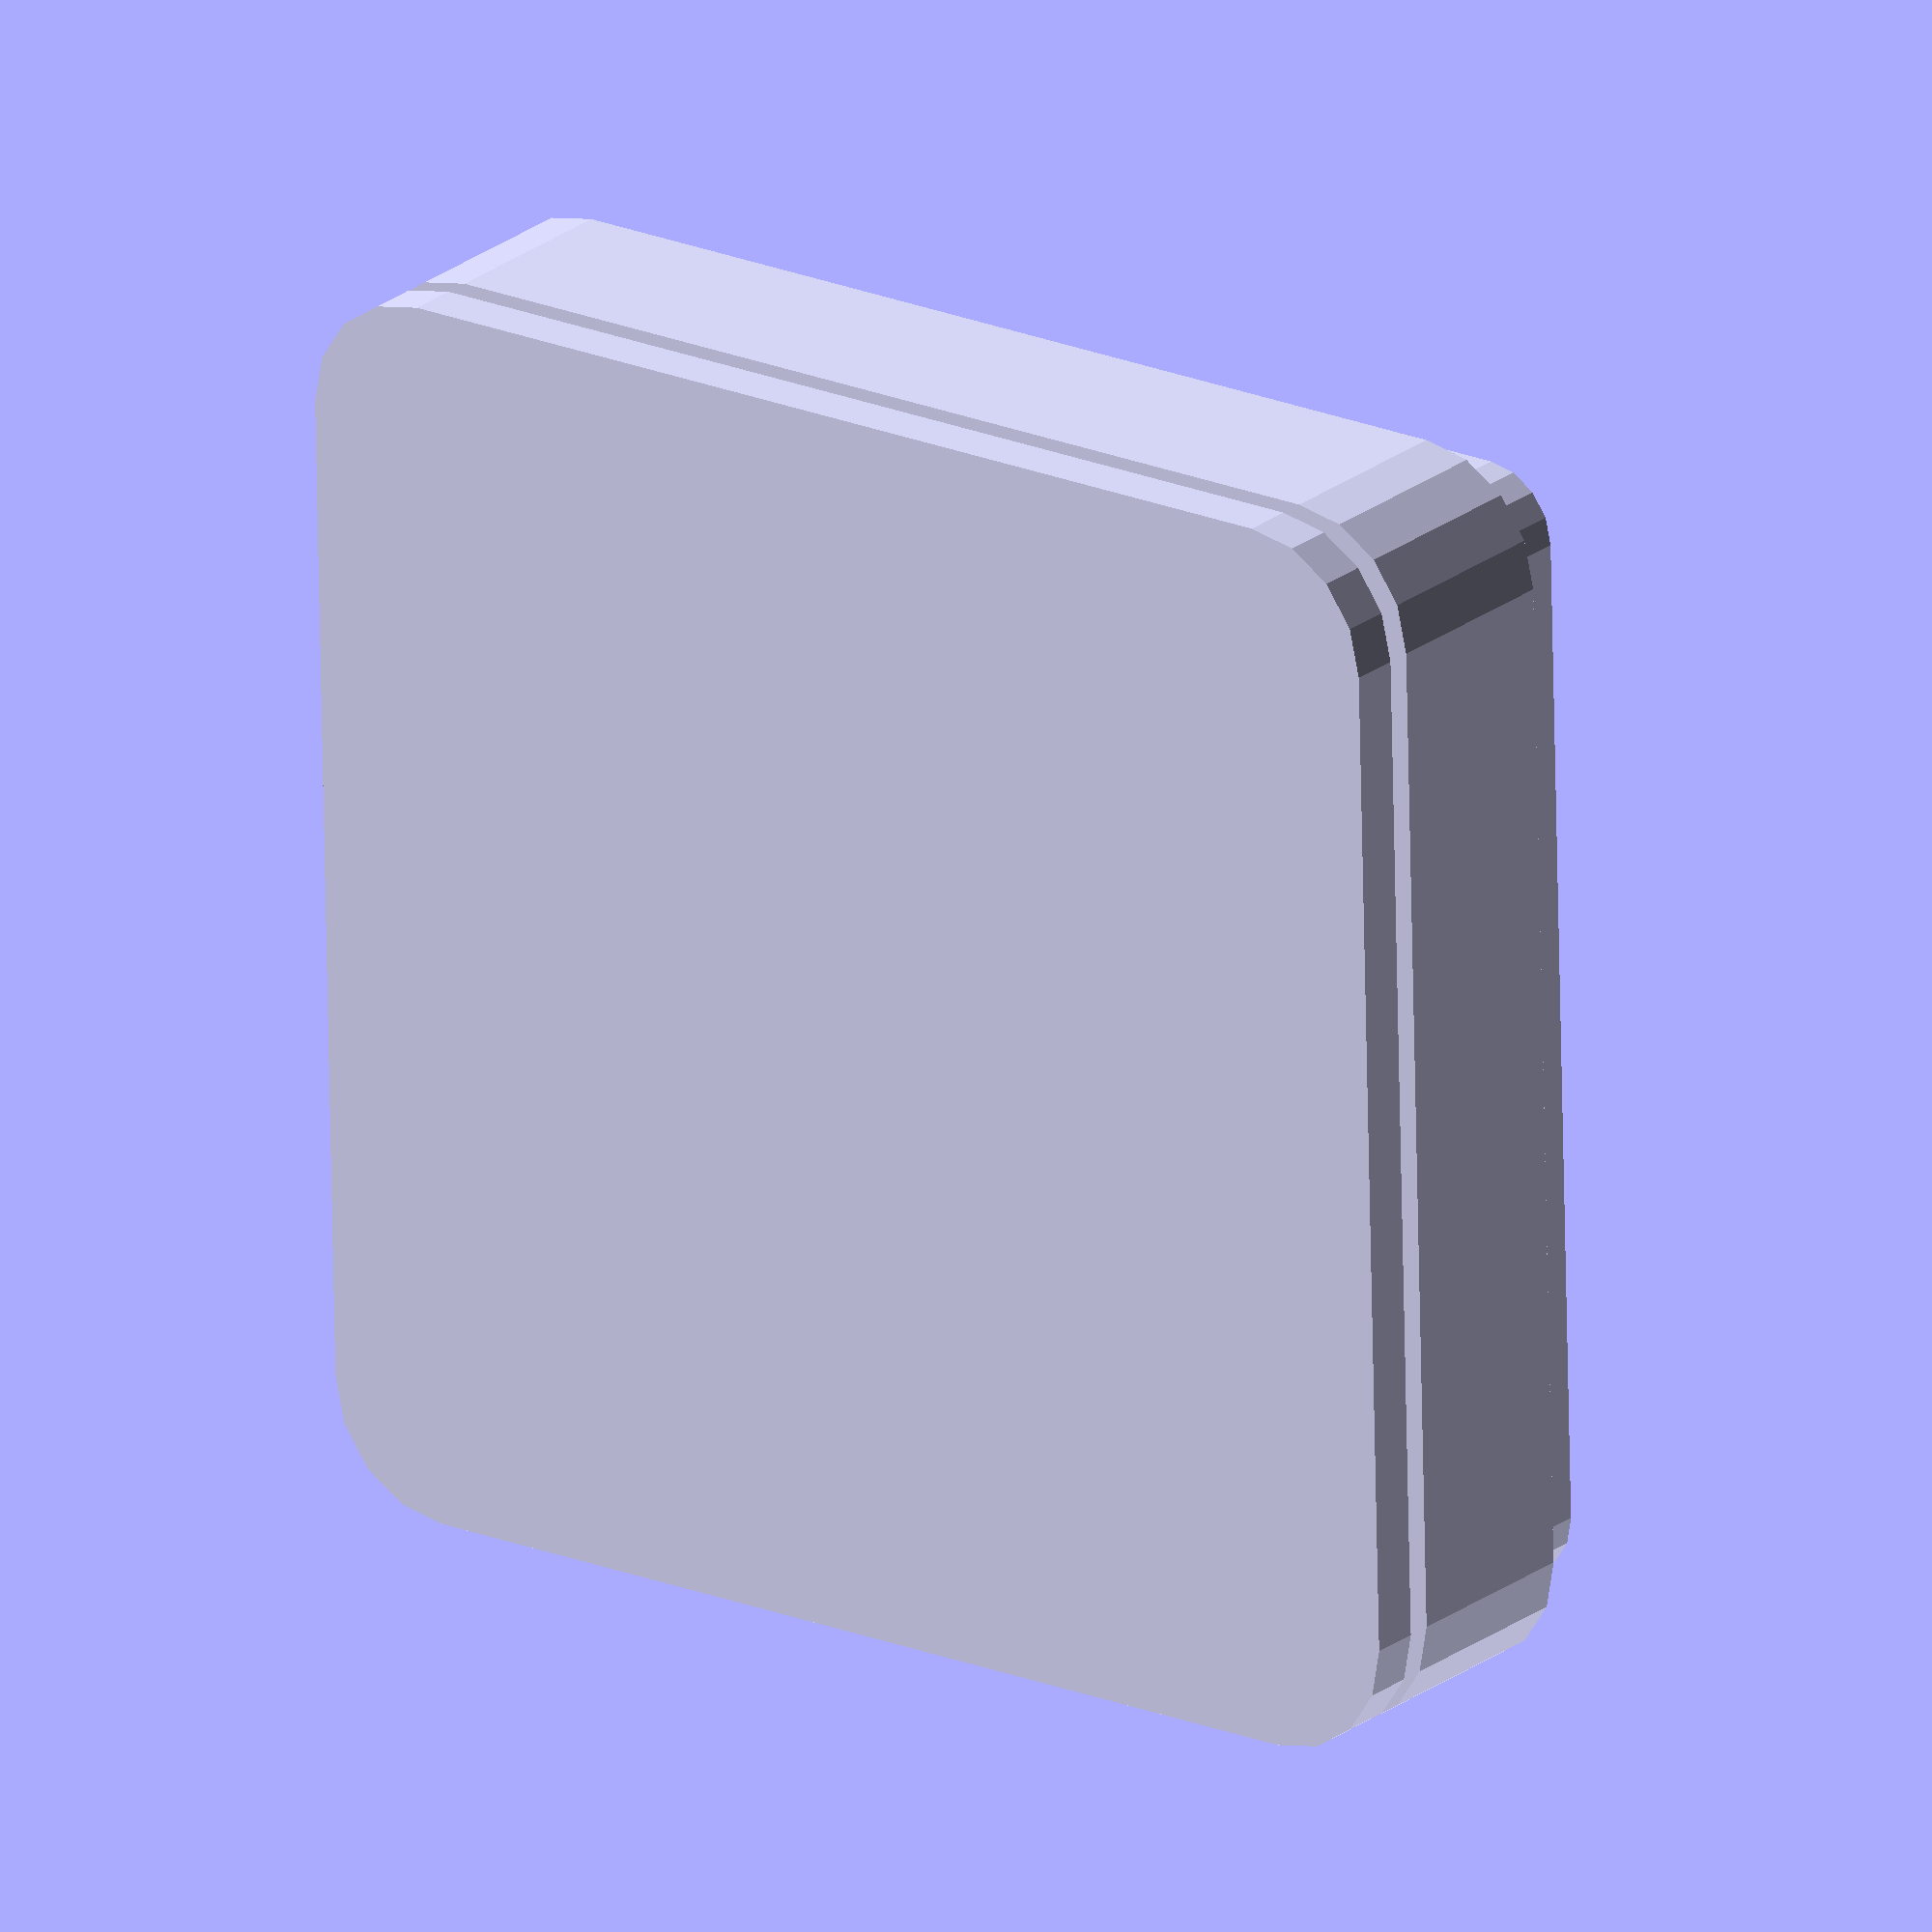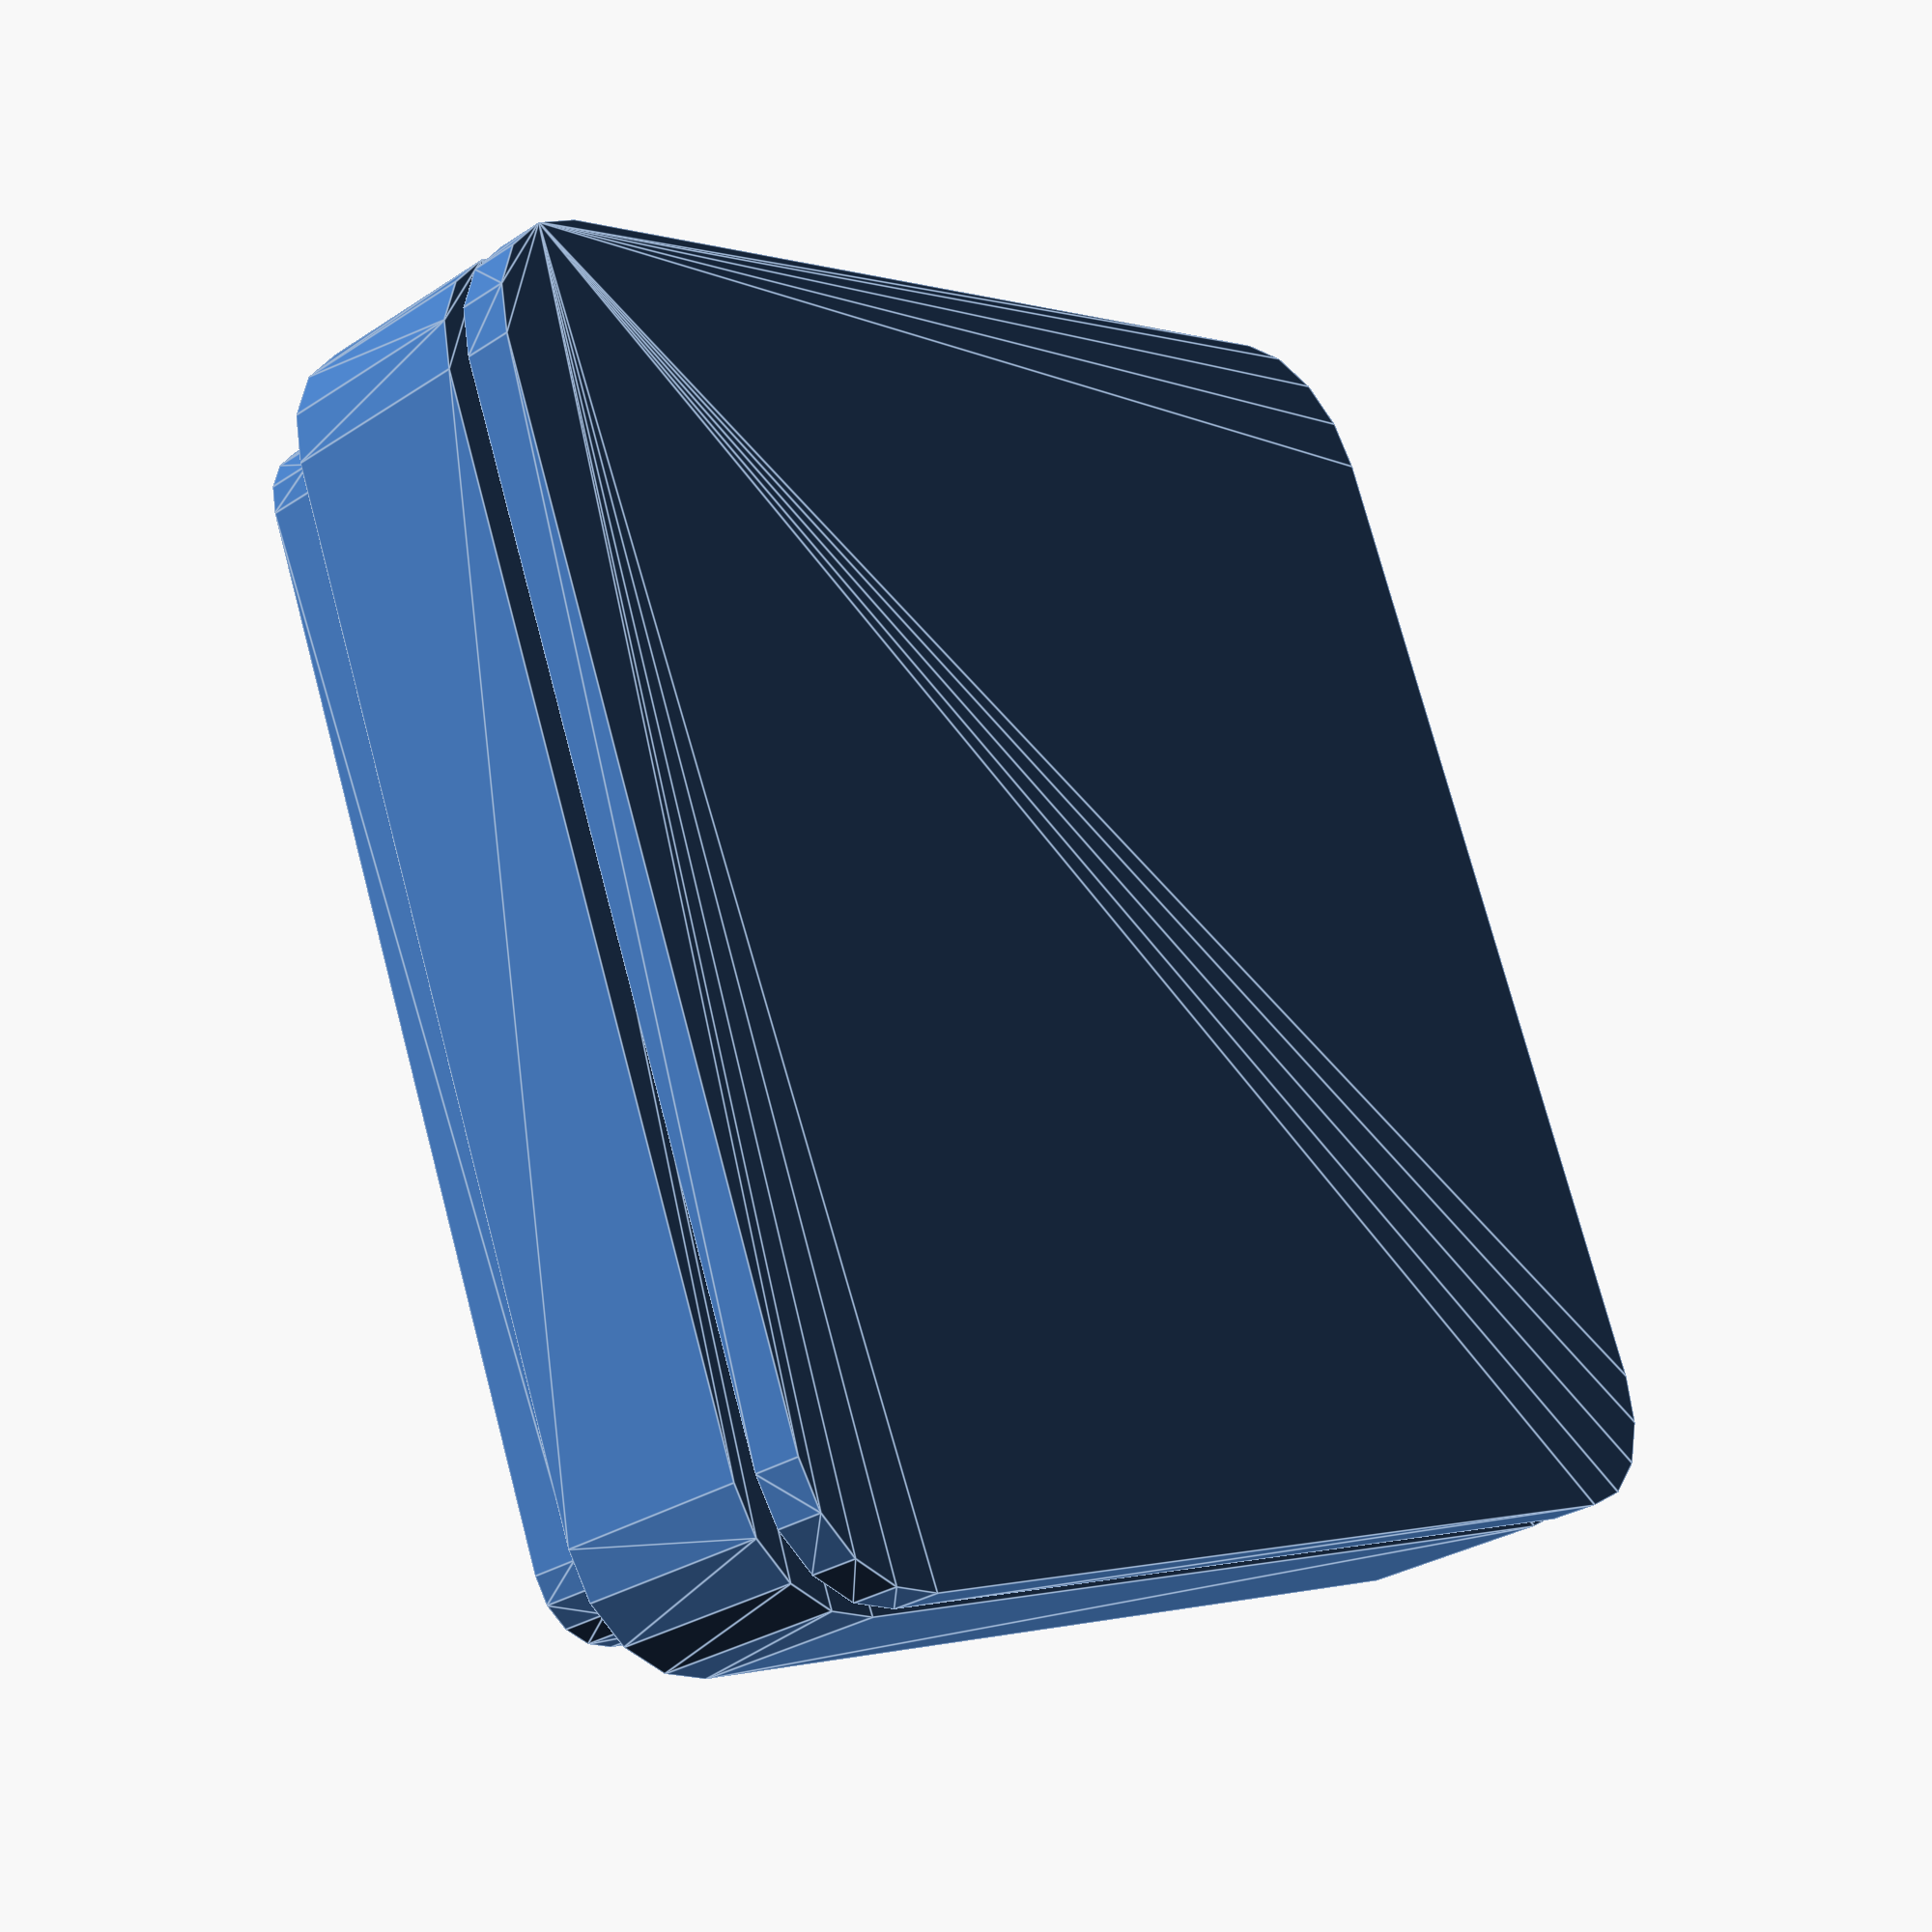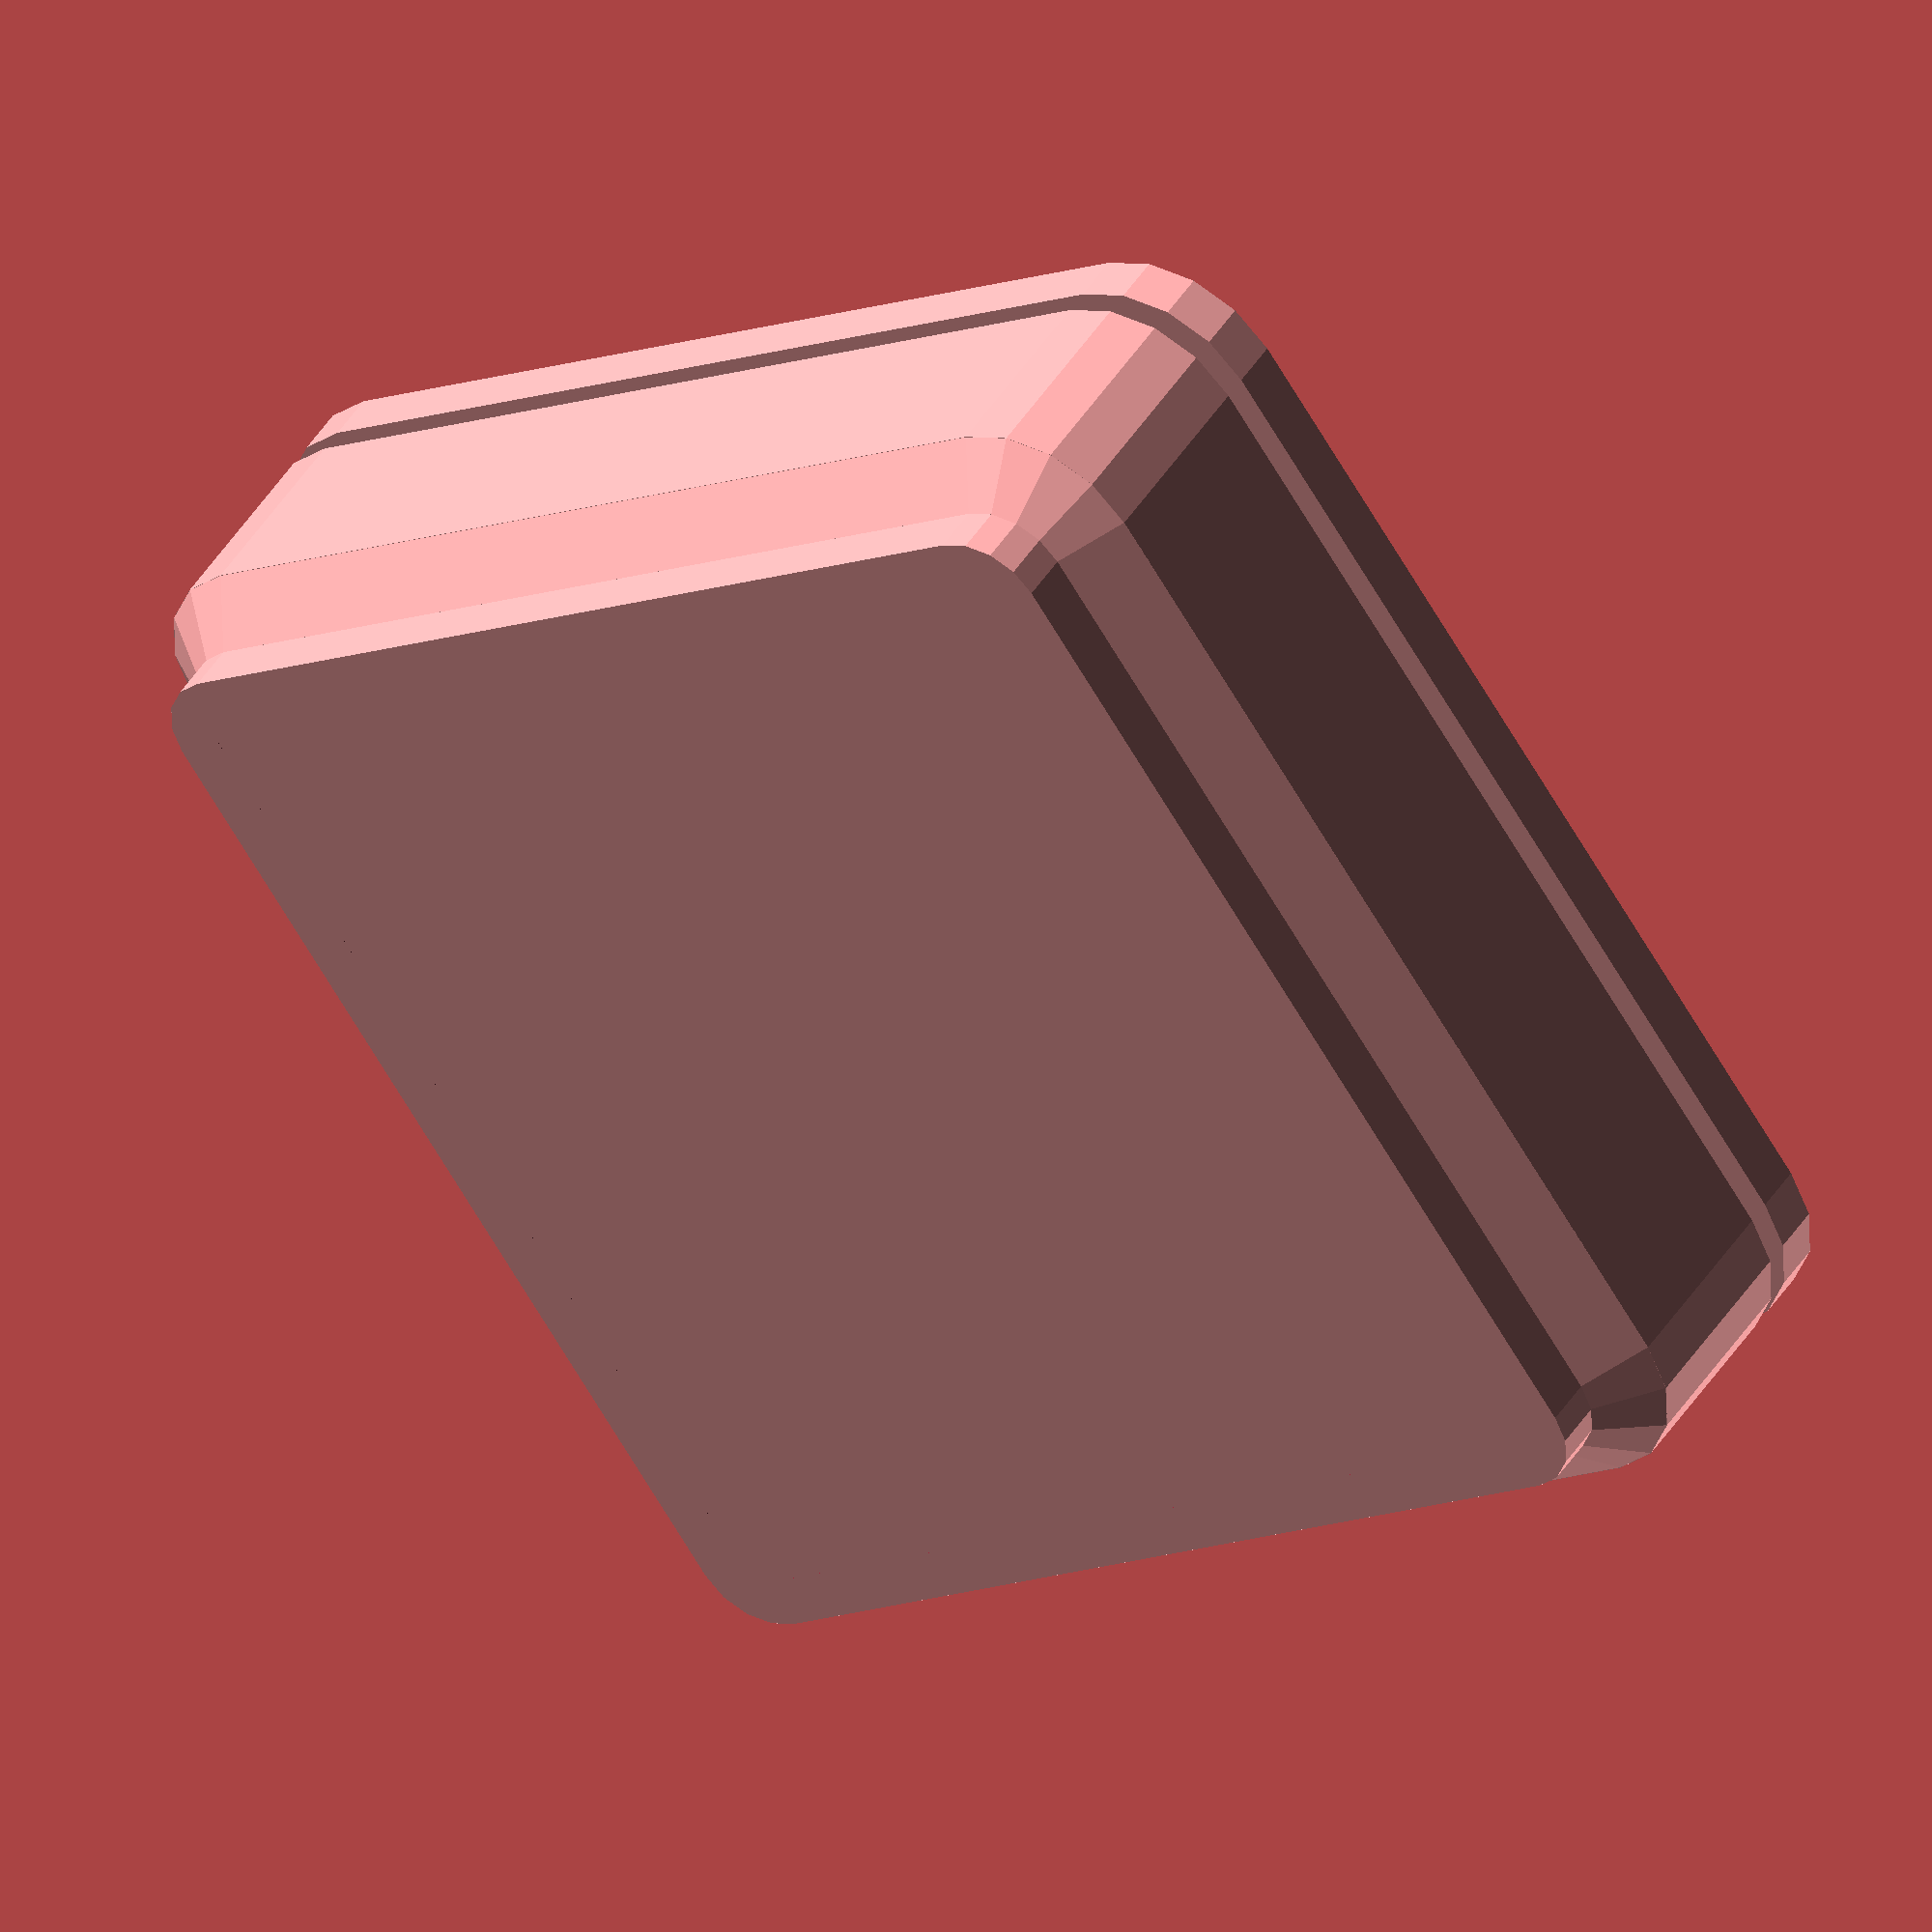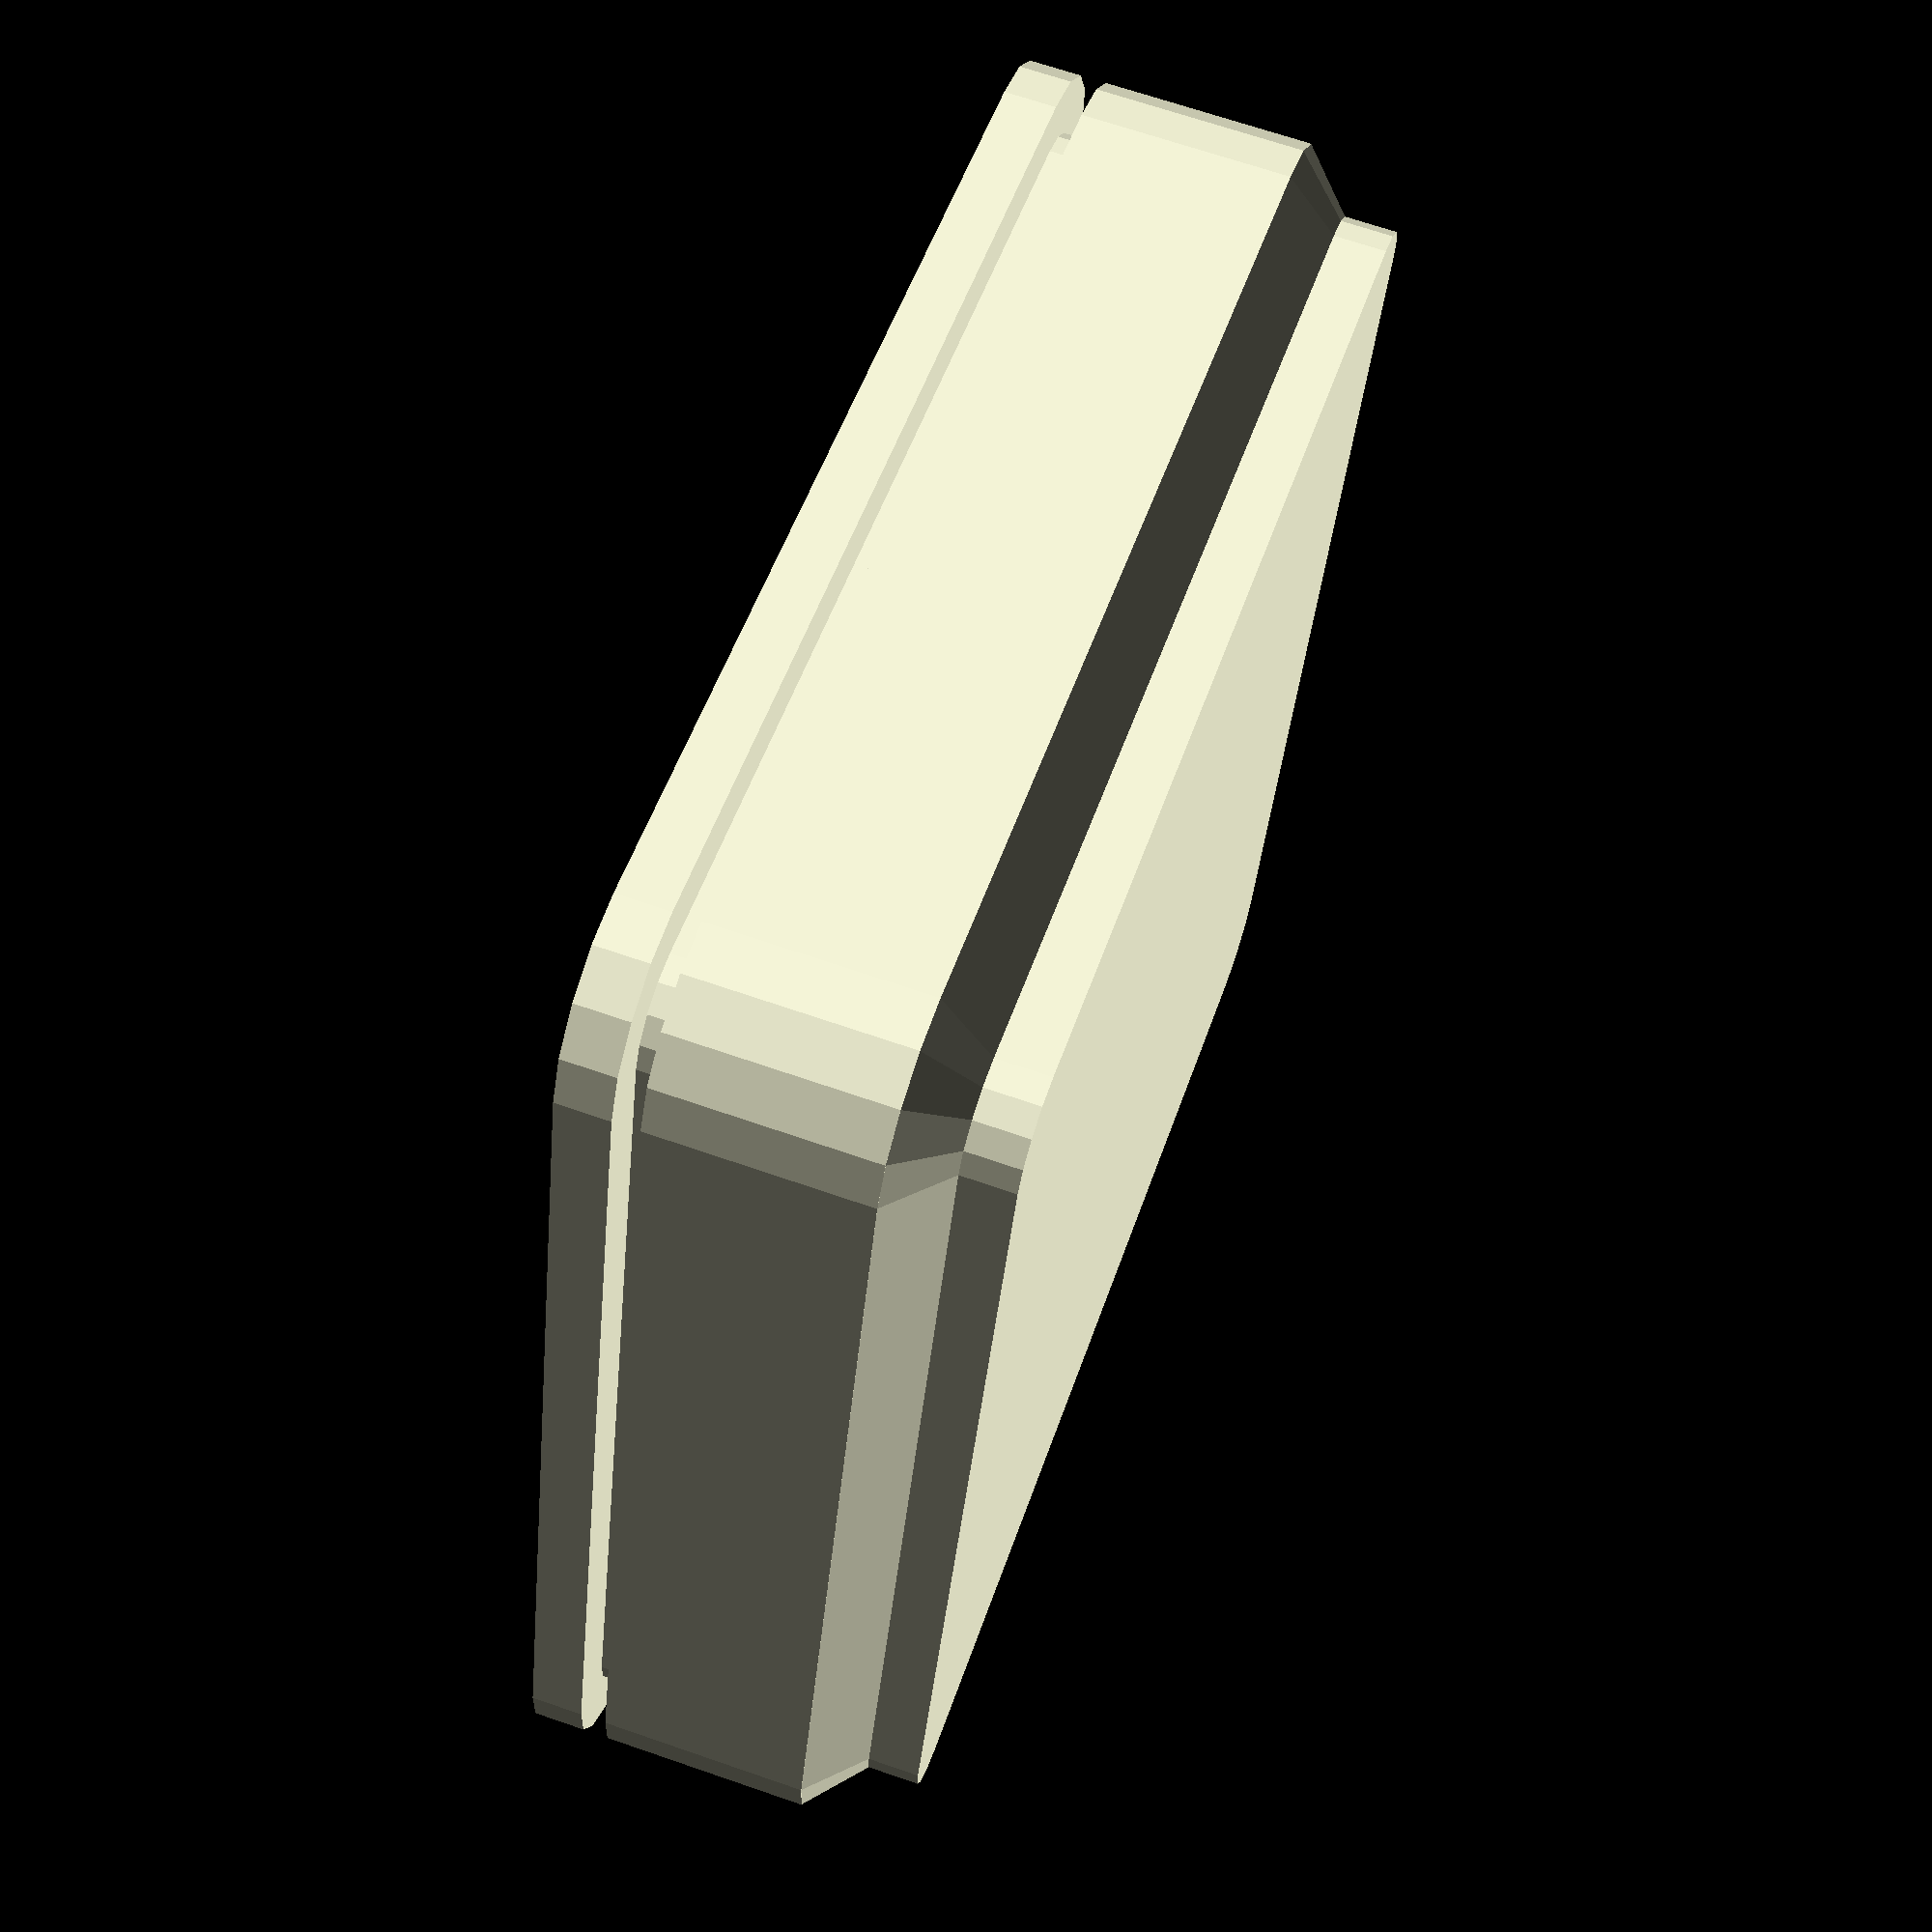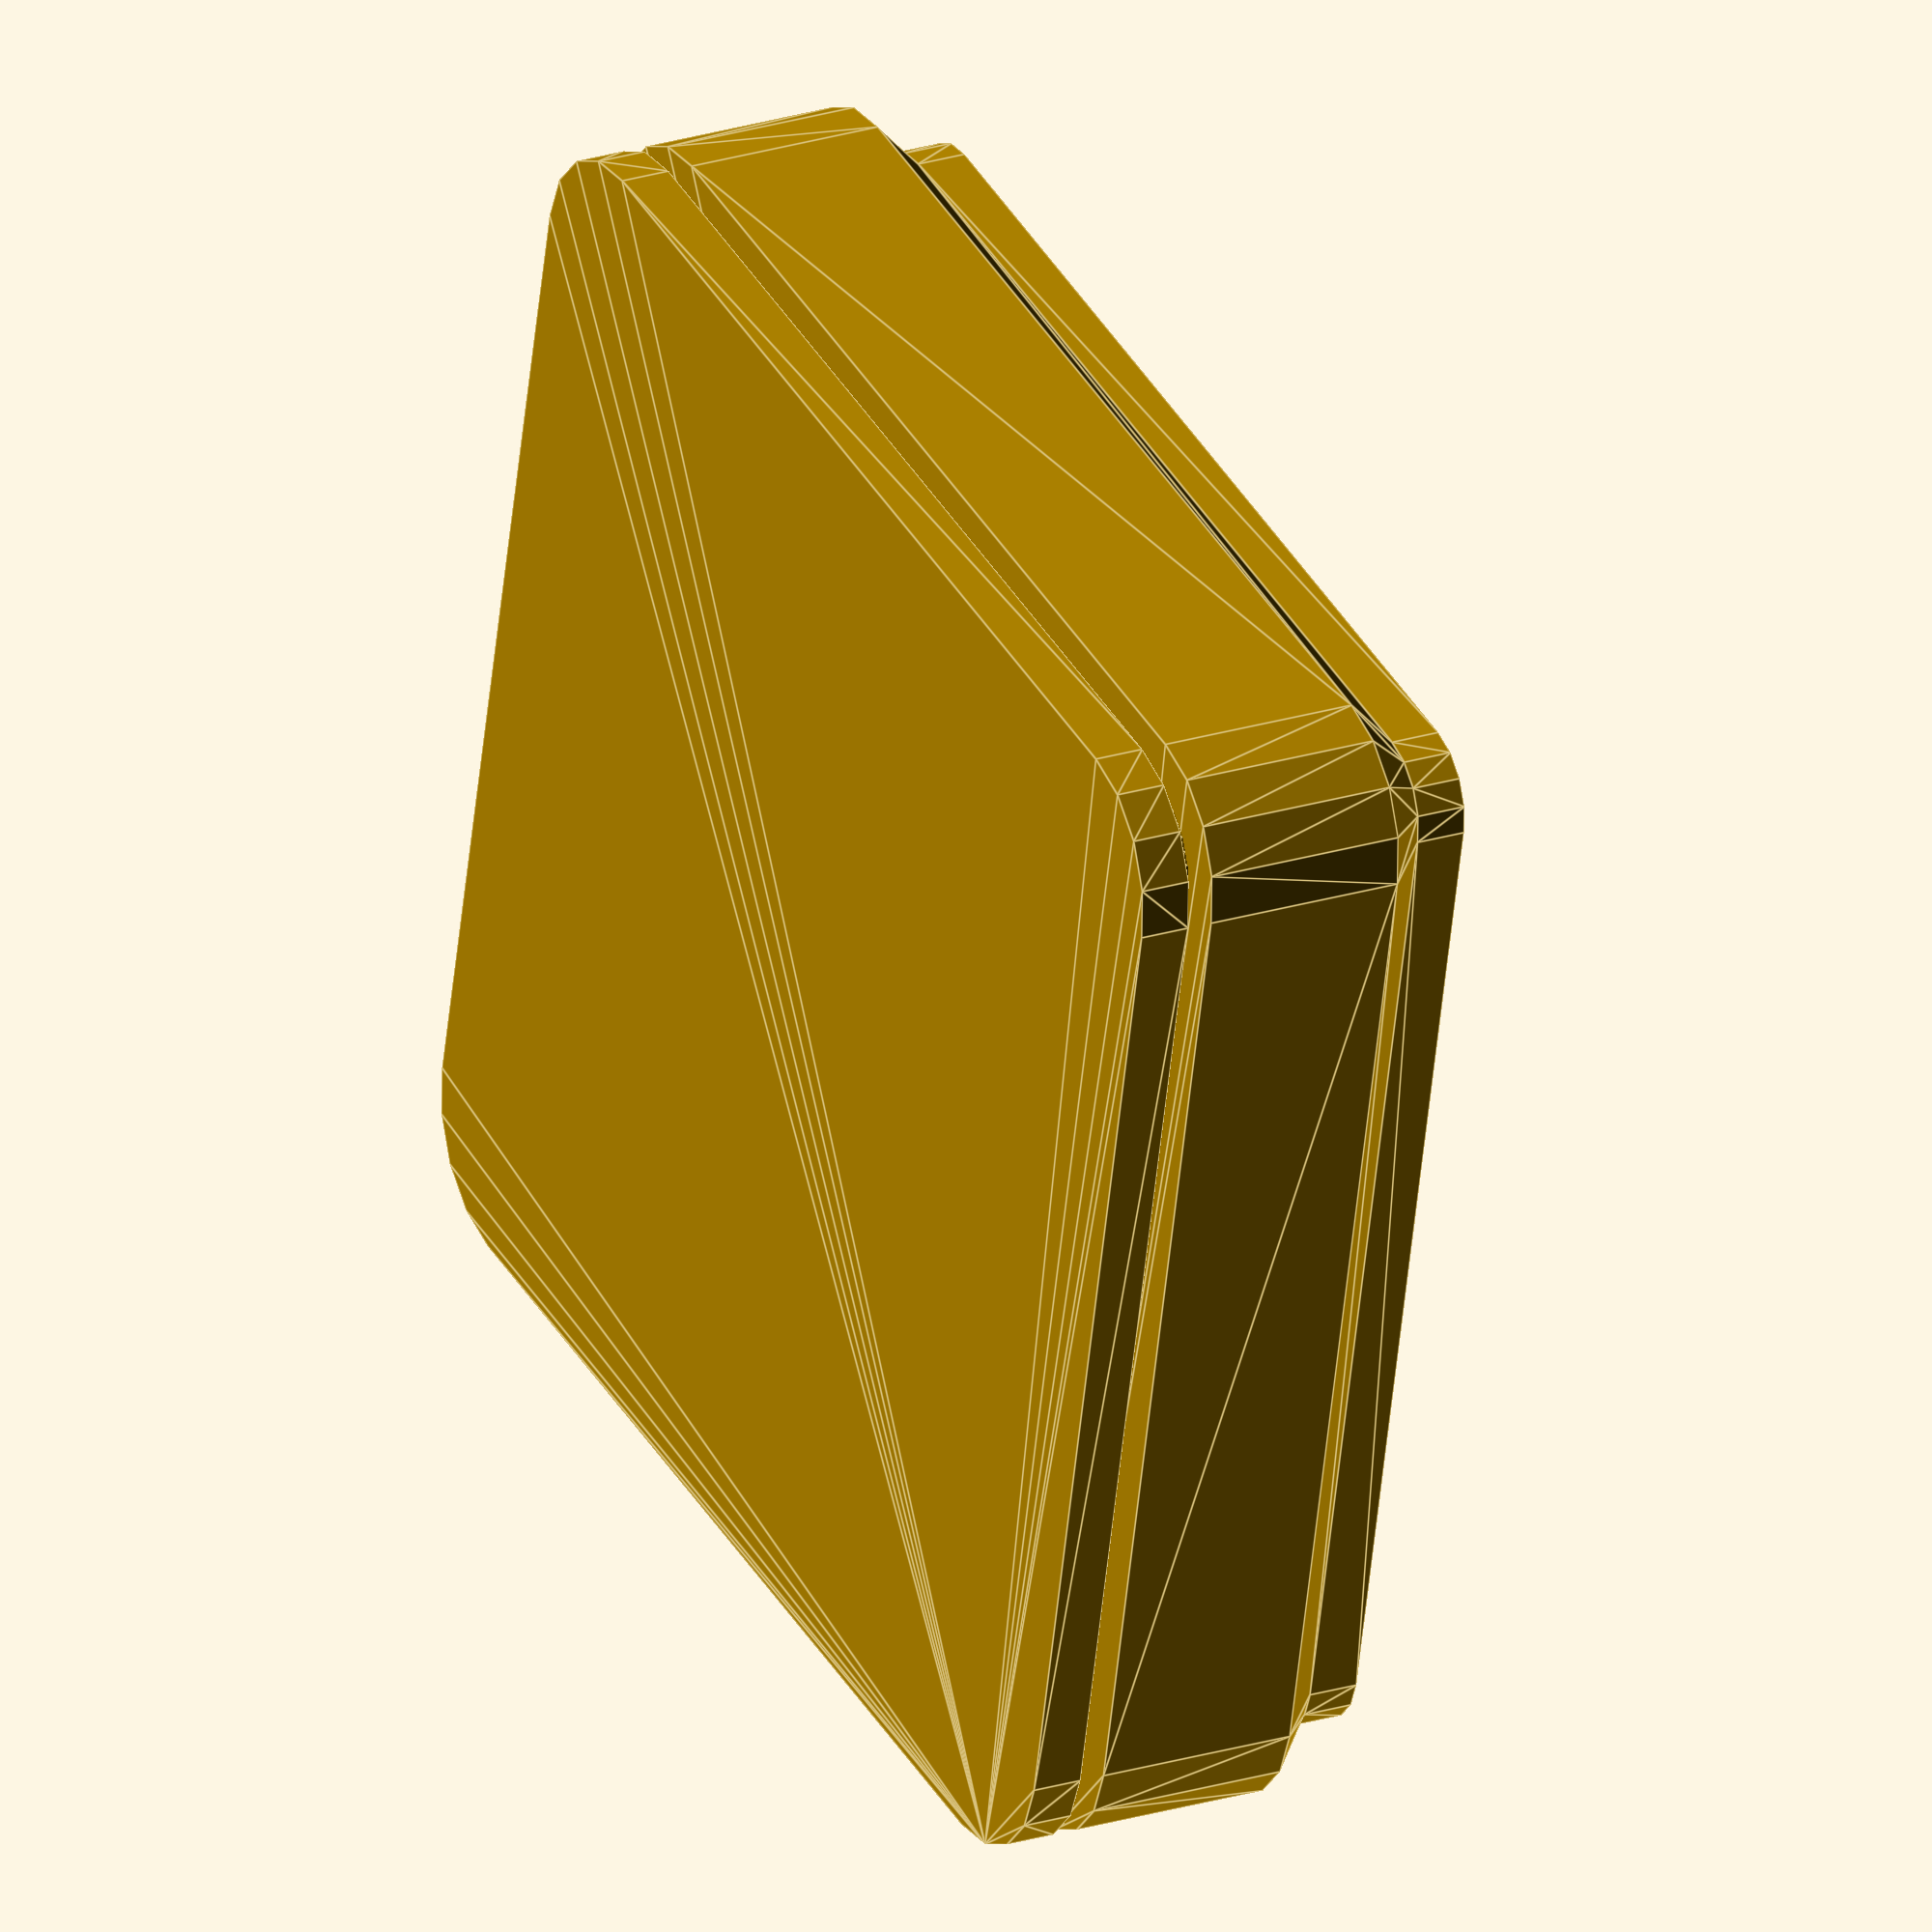
<openscad>
module box_base_shape(width = 220, depth = 220, height=50, top_radius=10, bottom_radius=8) {
  $fn = $preview ? 16 : 64;

  hull() {
    for (x=[radius, width - top_radius]) {
      for (y=[radius, depth - top_radius]) {
        translate([x, y, 0]) {
          cylinder(r1 = bottom_radius, r2 = top_radius, h = height);  
        }
      }
    }
  }
}

module box_walls(width = 220, depth = 220, height=50, radius=10, chamfer_radius=8, negative=false) {
  union() {
    chamfer_size = radius - chamfer_radius;
    negative_tolerance = 0.01;

    if (negative) {
      translate([0, 0, - wall_width]) {
        box_base_shape(width - chamfer_size, depth - chamfer_size, wall_width*2, chamfer_radius, chamfer_radius);
      }
    }

    // Bottom with chamfer
    box_base_shape(width, depth, wall_width, radius, chamfer_radius);

    translate([0, 0, wall_width-negative_tolerance]) {
      // Walls
      box_base_shape(width, depth, height - wall_width + negative_tolerance*2, radius, radius);

      if (negative) {
        translate([0, 0, height - wall_width - 0.1]) {
          box_base_shape(width, depth, wall_width, radius, radius);
        }
      }
    }
  }
}

module box_base(wall_width = 2, width = 220, depth = 220, height=50, radius=10, tolerance=0.2, lid = false) {
  translate([0, 0, -wall_width]) {
    union() {
      chamfer_size = wall_width + tolerance;
      chamfer_radius = radius - chamfer_size;
      
      // Bottom
      if (lid) {
        difference() {
          box_base_shape(width - chamfer_size, depth - chamfer_size, wall_width, chamfer_radius, chamfer_radius);
          translate([0,0,-0.2]) {
            box_base_shape(width - chamfer_size*2, depth - chamfer_size*2, wall_width+0.4, chamfer_radius - wall_width, chamfer_radius - wall_width);
          }
        }
      } else {
        box_base_shape(width - chamfer_size, depth - chamfer_size, wall_width, chamfer_radius, chamfer_radius);
      }
      
      translate([0, 0, wall_width]) {
        if (lid) {
            box_base_shape(width, depth, wall_width, radius, radius);
        } else {
          difference() {
            box_walls(width, depth, height, radius, chamfer_radius);
            box_walls(width - wall_width, depth - wall_width, height, radius - wall_width, chamfer_radius - wall_width, negative=true);
          }
        }
      }
    }
  }
}

module box(wall_width = 2, width = 220, depth = 220, height=45, radius=10, tolerance=0.4) {
  box_base(wall_width, width, depth, height, radius, tolerance, false);
}

module lid(wall_width = 2, width = 220, depth = 220, radius=10, tolerance=0.2) {
  box_base(wall_width, width, depth, wall_width * 2, radius, tolerance, true);
}


wall_width = 2;
inner_wall_width = 1.6;
width = 50;
depth = 50;
height = 10;
radius = 5;
tolerance = 0.2;

box(wall_width, width, depth, height, radius, tolerance);
// lid(wall_width, width, depth, radius, tolerance);

translate([0, 0, height + wall_width/2]) {
  lid(wall_width, width, depth, radius, tolerance);
  // box(wall_width, width, depth, height, radius, tolerance);
}
</openscad>
<views>
elev=337.3 azim=358.6 roll=37.2 proj=o view=solid
elev=30.0 azim=248.1 roll=313.6 proj=p view=edges
elev=136.0 azim=305.1 roll=330.3 proj=o view=wireframe
elev=112.1 azim=254.5 roll=70.9 proj=p view=solid
elev=336.2 azim=102.8 roll=62.4 proj=o view=edges
</views>
